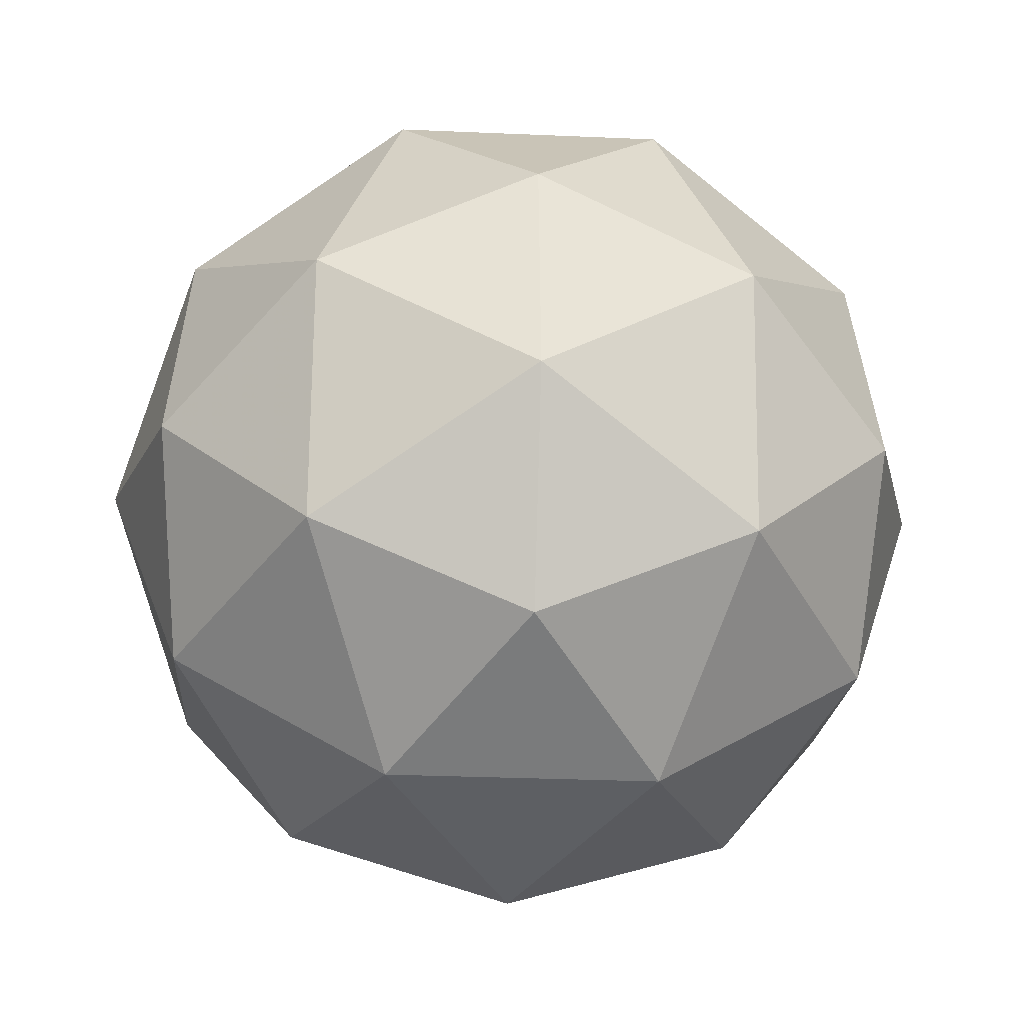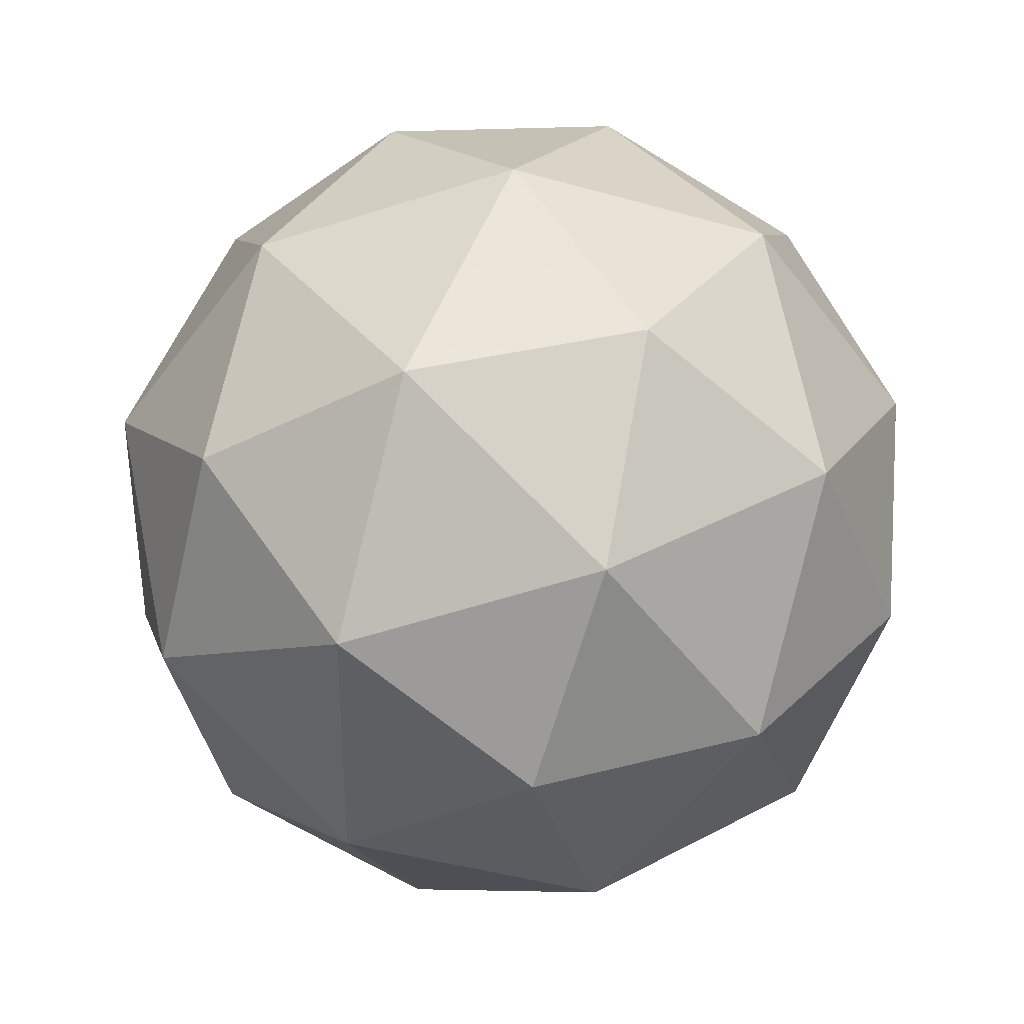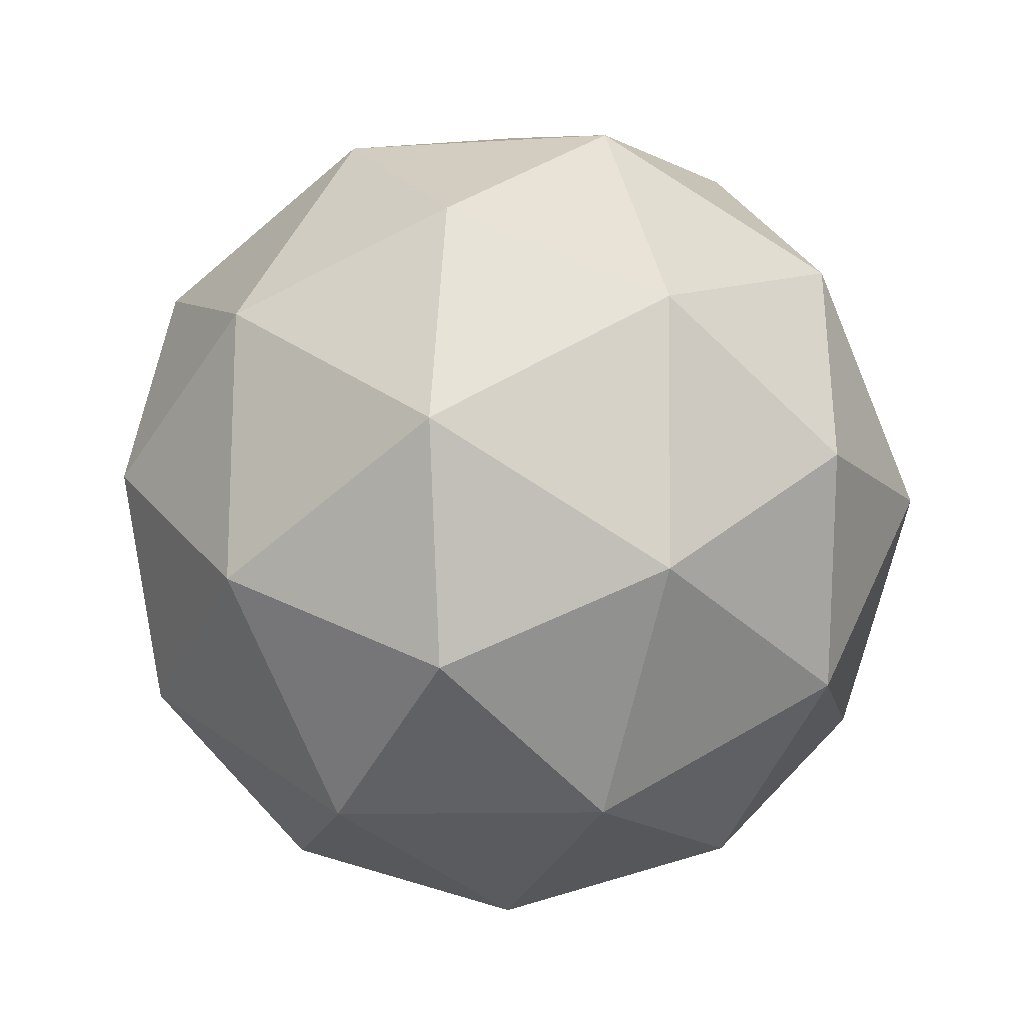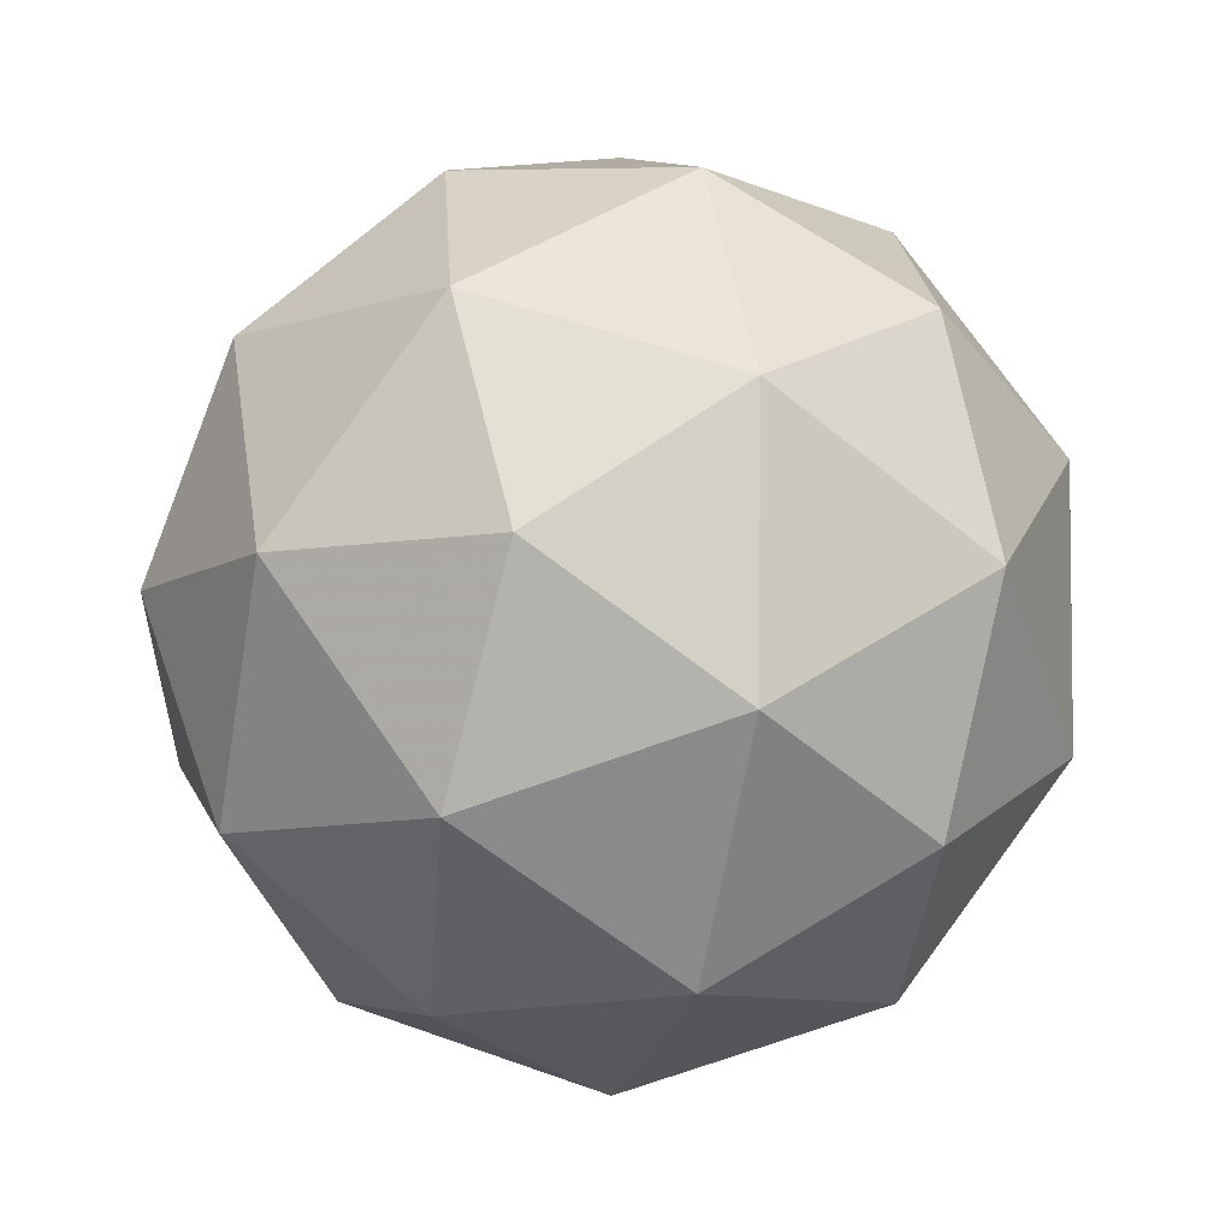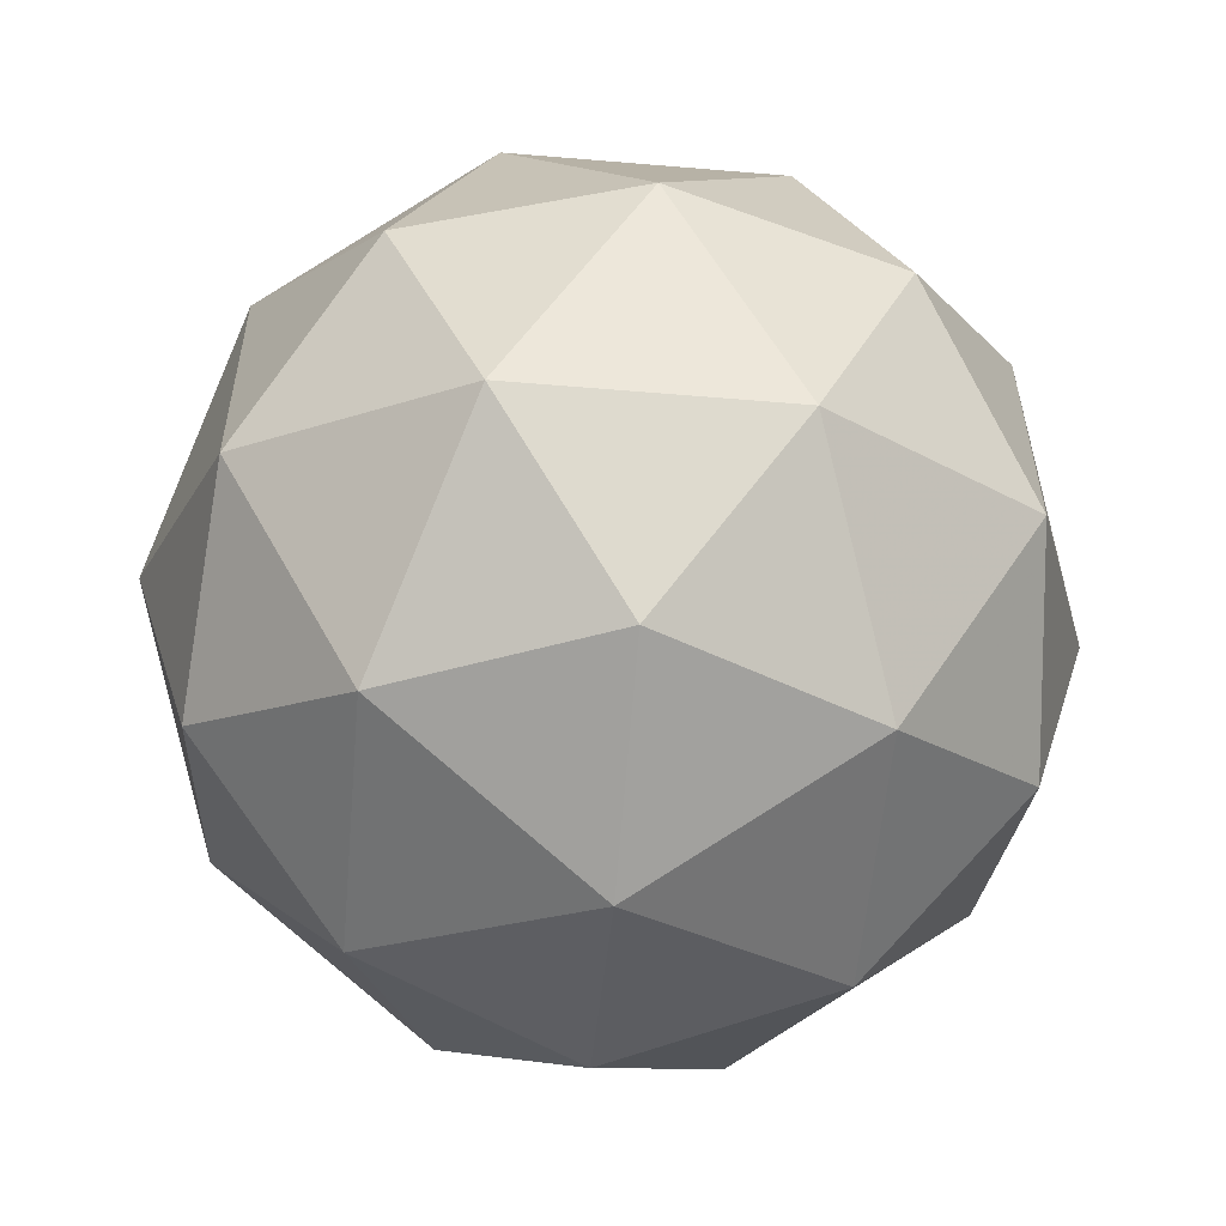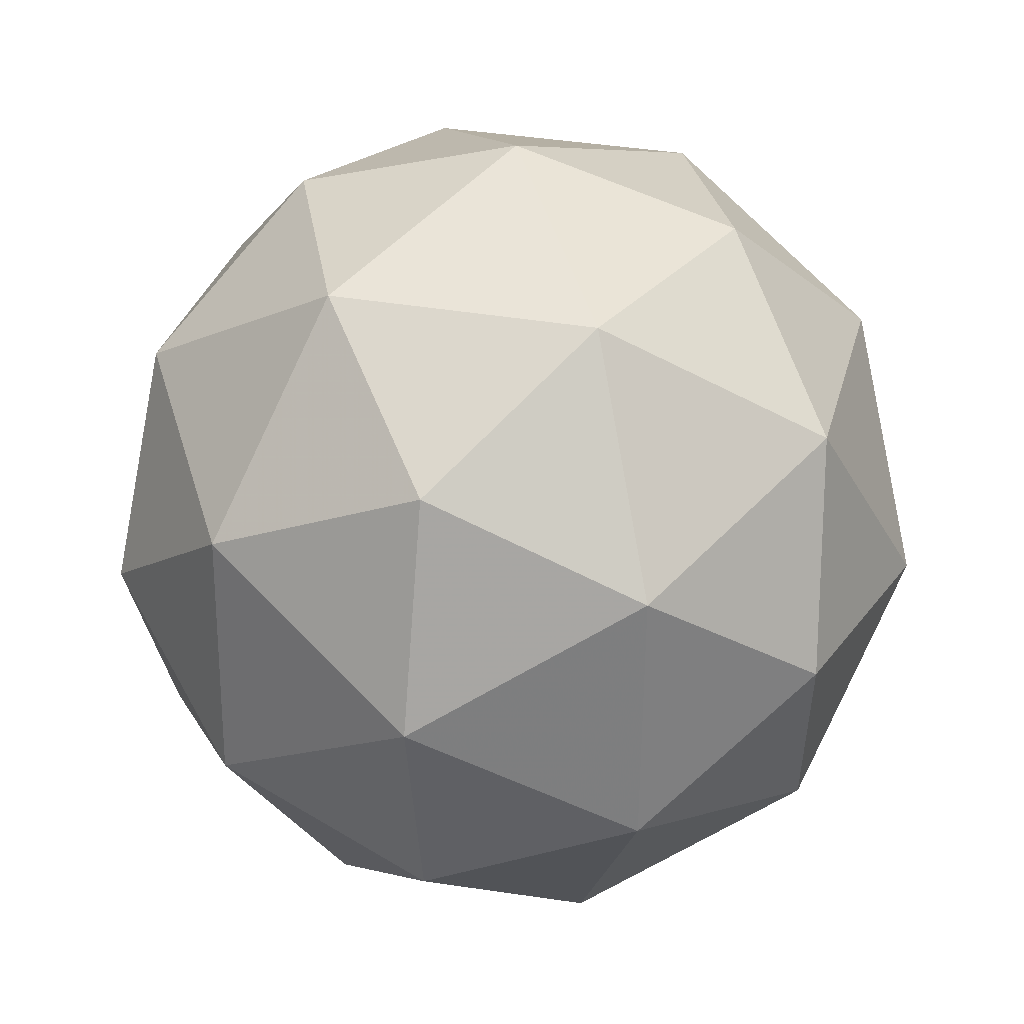
<metadata>
{"format":"obj","ext":"obj","renderer":"f3d","projection":"perspective","resolution":1024,"background":"white","views":[{"elev":-19.4,"azim":-125.9,"up":"+Y"},{"elev":37.4,"azim":-66.6,"up":"+Y"},{"elev":-12.2,"azim":-111.9,"up":"+Y"},{"elev":-8.4,"azim":-169.9,"up":"+Y"},{"elev":-57.8,"azim":-37.3,"up":"+Y"},{"elev":30.7,"azim":-108.4,"up":"+Y"}]}
</metadata>
<code>
v 0.5146 0.4929 -0.1902
v 0.456 0.5341 -0.1462
v 0.5358 0.5608 -0.1453
v 0.5858 0.4931 -0.1454
v 0.5369 0.4247 -0.1463
v 0.4567 0.45 -0.1469
v 0.4909 0.5598 -0.07415
v 0.5711 0.5345 -0.07363
v 0.5718 0.4504 -0.07427
v 0.4921 0.4238 -0.07518
v 0.442 0.4914 -0.07511
v 0.5132 0.4916 -0.03025
v 0.5272 0.5329 -0.1779
v 0.4803 0.5172 -0.1784
v 0.4927 0.5571 -0.152
v 0.4462 0.492 -0.1529
v 0.4807 0.4678 -0.1788
v 0.5566 0.4931 -0.1779
v 0.569 0.533 -0.1515
v 0.5278 0.4529 -0.1785
v 0.5697 0.453 -0.1521
v 0.4938 0.4277 -0.153
v 0.4376 0.5163 -0.1107
v 0.438 0.4669 -0.1111
v 0.5132 0.5722 -0.1096
v 0.4664 0.5566 -0.1102
v 0.5898 0.5176 -0.1094
v 0.5604 0.5574 -0.1093
v 0.5615 0.4279 -0.1103
v 0.5902 0.4682 -0.1097
v 0.4674 0.4271 -0.1112
v 0.5146 0.4123 -0.1108
v 0.4582 0.5315 -0.06838
v 0.534 0.5568 -0.06751
v 0.5816 0.4925 -0.06758
v 0.5351 0.4274 -0.06849
v 0.4588 0.4515 -0.06898
v 0.5 0.5316 -0.04201
v 0.4713 0.4914 -0.04257
v 0.5471 0.5167 -0.0417
v 0.5475 0.4673 -0.04208
v 0.5006 0.4516 -0.04261
f 1 14 13
f 2 14 16
f 1 13 18
f 1 18 20
f 1 20 17
f 2 16 23
f 3 15 25
f 4 19 27
f 5 21 29
f 6 22 31
f 2 23 26
f 3 25 28
f 4 27 30
f 5 29 32
f 6 31 24
f 7 33 38
f 8 34 40
f 9 35 41
f 10 36 42
f 11 37 39
f 39 42 12
f 39 37 42
f 37 10 42
f 42 41 12
f 42 36 41
f 36 9 41
f 41 40 12
f 41 35 40
f 35 8 40
f 40 38 12
f 40 34 38
f 34 7 38
f 38 39 12
f 38 33 39
f 33 11 39
f 24 37 11
f 24 31 37
f 31 10 37
f 32 36 10
f 32 29 36
f 29 9 36
f 30 35 9
f 30 27 35
f 27 8 35
f 28 34 8
f 28 25 34
f 25 7 34
f 26 33 7
f 26 23 33
f 23 11 33
f 31 32 10
f 31 22 32
f 22 5 32
f 29 30 9
f 29 21 30
f 21 4 30
f 27 28 8
f 27 19 28
f 19 3 28
f 25 26 7
f 25 15 26
f 15 2 26
f 23 24 11
f 23 16 24
f 16 6 24
f 17 22 6
f 17 20 22
f 20 5 22
f 20 21 5
f 20 18 21
f 18 4 21
f 18 19 4
f 18 13 19
f 13 3 19
f 16 17 6
f 16 14 17
f 14 1 17
f 13 15 3
f 13 14 15
f 14 2 15

</code>
